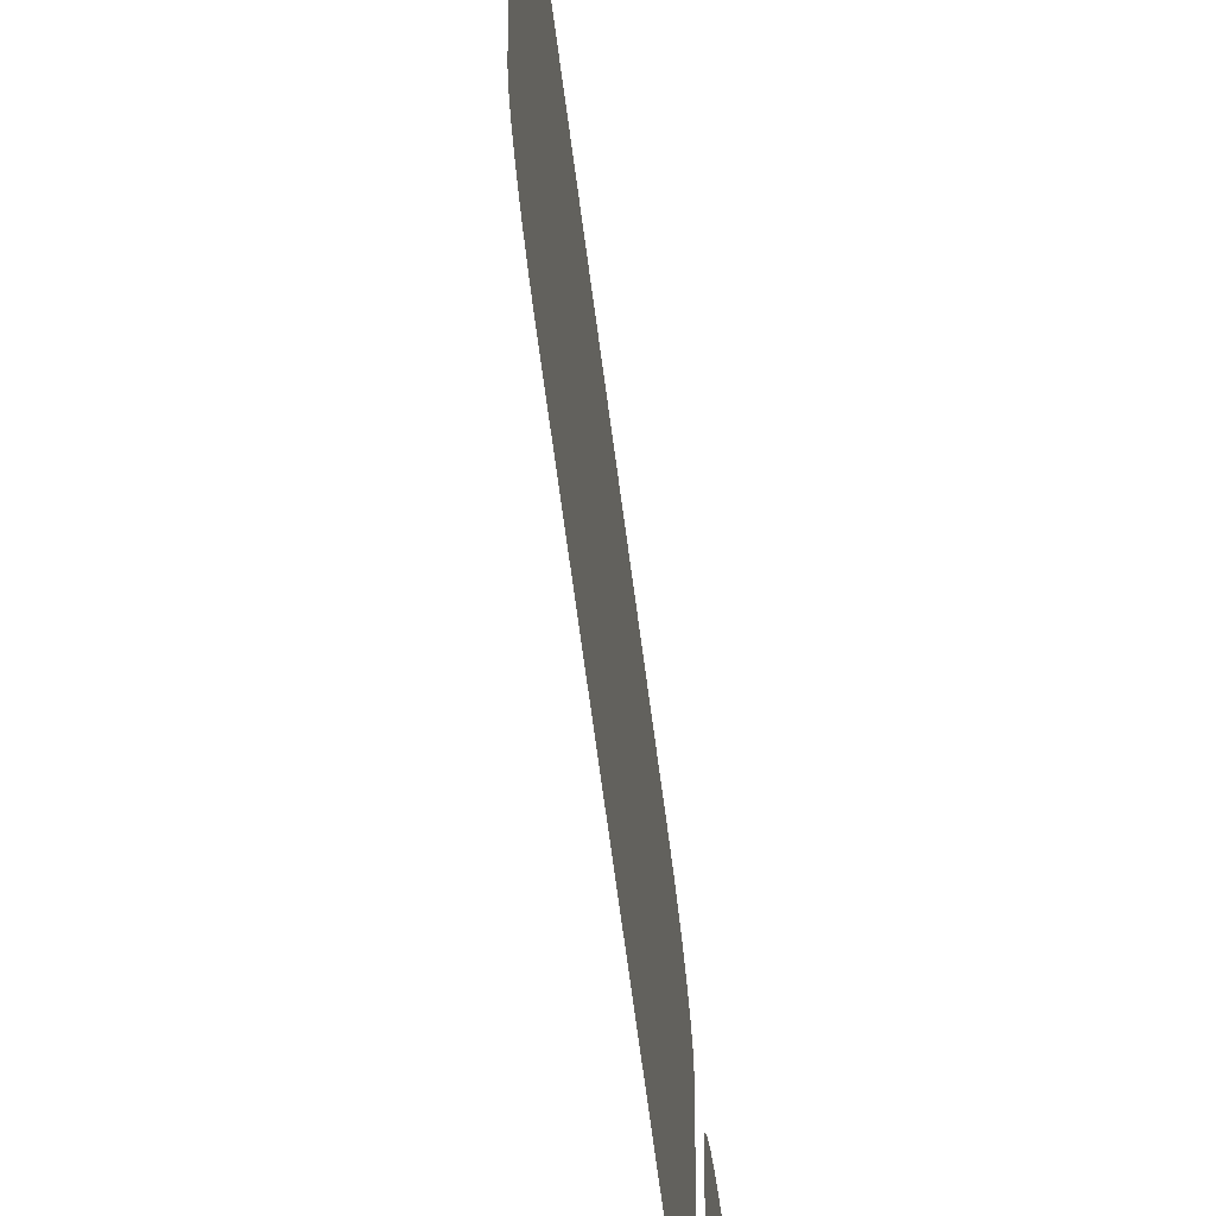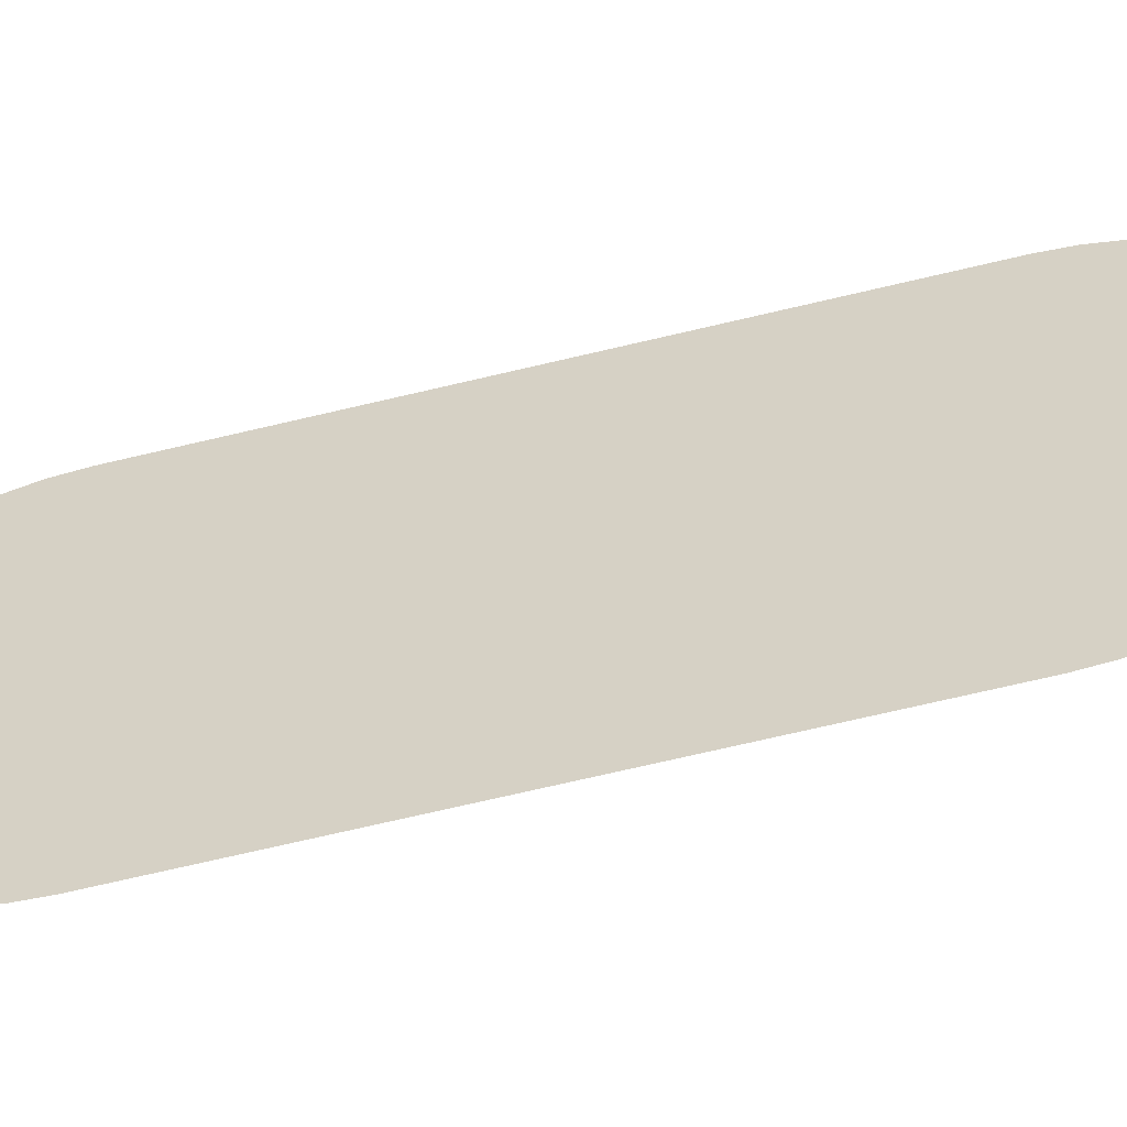
<metadata>
{"format":"obj","ext":"obj","renderer":"f3d","projection":"perspective","resolution":1024,"background":"white","views":[{"elev":-59.7,"azim":7.0,"up":"+Z"},{"elev":-56.9,"azim":104.9,"up":"+Z"}]}
</metadata>
<code>
o model_3
v 22.27 3.413 -0.2727
v 22.27 3.436 -0.2427
v 22.27 1.907 -0.2727
v 22.27 1.885 -0.2427
v 22.27 1.896 -0.2785
v 22.27 1.873 -0.248
v 22.27 1.895 -0.2787
v 22.27 1.872 -0.2482
v 22.27 1.932 -0.3049
v 22.27 1.932 -0.3047
v 22.27 1.944 -0.2985
v 22.27 3.413 -0.2727
v 22.27 3.377 -0.2985
v 22.27 1.98 -0.3248
v 22.27 1.991 -0.3183
v 22.27 2.036 -0.3374
v 22.27 2.045 -0.3308
v 22.27 2.095 -0.3417
v 22.27 2.104 -0.335
v 22.27 3.217 -0.335
v 22.27 3.225 -0.3417
v 22.27 3.275 -0.3308
v 22.27 3.285 -0.3374
v 22.27 3.33 -0.3183
v 22.27 3.34 -0.3248
v 22.27 3.377 -0.2985
v 22.27 3.388 -0.3047
v 22.27 3.413 -0.2727
v 22.27 3.425 -0.2785
v 22.27 3.436 -0.2427
v 22.27 3.448 -0.248
v 22.27 3.456 -0.2153
v 22.27 3.226 -0.3419
v 22.27 2.095 -0.3419
v 22.27 2.036 -0.3374
v 22.27 2.035 -0.3376
v 22.27 1.98 -0.3248
v 22.27 1.98 -0.325
v 22.27 3.285 -0.3376
v 22.27 3.341 -0.325
v 22.27 3.389 -0.3049
v 22.27 3.425 -0.2785
v 22.27 3.425 -0.2787
v 22.27 3.448 -0.248
v 22.27 3.448 -0.2482
v 22.27 3.456 -0.2154
v 22.27 3.456 0.4049
v 22.27 3.443 0.4001
v 22.27 3.436 0.4324
v 22.27 1.877 0.4001
v 22.27 1.885 0.4324
v 22.27 3.456 0.4051
v 22.27 3.448 0.4377
v 22.27 3.425 0.4681
v 22.27 3.413 0.4624
v 22.27 3.388 0.4943
v 22.27 3.377 0.4882
v 22.27 3.34 0.5144
v 22.27 3.33 0.508
v 22.27 3.285 0.527
v 22.27 3.275 0.5204
v 22.27 3.225 0.5314
v 22.27 3.217 0.5247
v 22.27 2.095 0.5314
v 22.27 2.104 0.5247
v 22.27 2.045 0.5204
v 22.27 3.275 0.5204
v 22.27 3.448 0.4378
v 22.27 3.425 0.4683
v 22.27 3.389 0.4945
v 22.27 3.341 0.5146
v 22.27 3.34 0.5144
v 22.27 3.285 0.5273
v 22.27 3.285 0.527
v 22.27 3.226 0.5316
v 22.27 2.095 0.5316
v 22.27 2.036 0.527
v 22.27 1.991 0.508
v 22.27 3.33 0.508
v 22.27 2.035 0.5273
v 22.27 1.98 0.5144
v 22.27 1.944 0.4882
v 22.27 3.33 0.508
v 22.27 3.377 0.4882
v 22.27 1.98 0.5146
v 22.27 1.932 0.4943
v 22.27 1.907 0.4624
v 22.27 1.896 0.4681
v 22.27 1.885 0.4324
v 22.27 1.873 0.4377
v 22.27 1.865 0.4049
v 22.27 1.877 0.4001
v 22.27 1.877 -0.2105
v 22.27 3.443 -0.2105
v 22.27 1.865 -0.2153
v 22.27 3.436 -0.2427
v 22.27 1.864 0.4051
v 22.27 1.864 -0.2154
v 22.27 1.873 0.4377
v 22.27 1.872 0.4378
v 22.27 1.895 0.4683
v 22.27 1.896 0.4681
v 22.27 1.932 0.4945
v 22.27 1.991 -0.3183
v 22.27 1.944 -0.2985
v 22.27 1.944 0.4882
v 22.27 1.907 0.4624
v 22.27 1.907 0.4624
v 22.27 1.885 0.4324
v 22.27 1.991 -0.3183
v 22.27 2.045 -0.3308
v 22.27 2.045 -0.3308
v 22.27 3.443 -0.2105
v 22.27 3.275 0.5204
v 22.27 6.768 -0.2727
v 22.27 6.791 -0.2427
v 22.27 5.262 -0.2727
v 22.27 5.24 -0.2427
v 22.27 5.251 -0.2785
v 22.27 5.228 -0.248
v 22.27 5.25 -0.2787
v 22.27 5.227 -0.2482
v 22.27 5.287 -0.3049
v 22.27 5.287 -0.3047
v 22.27 5.299 -0.2985
v 22.27 6.768 -0.2727
v 22.27 6.732 -0.2985
v 22.27 5.335 -0.3248
v 22.27 5.346 -0.3183
v 22.27 5.391 -0.3374
v 22.27 5.4 -0.3308
v 22.27 5.45 -0.3417
v 22.27 5.459 -0.335
v 22.27 6.572 -0.335
v 22.27 6.58 -0.3417
v 22.27 6.63 -0.3308
v 22.27 6.64 -0.3374
v 22.27 6.685 -0.3183
v 22.27 6.695 -0.3248
v 22.27 6.732 -0.2985
v 22.27 6.743 -0.3047
v 22.27 6.768 -0.2727
v 22.27 6.78 -0.2785
v 22.27 6.791 -0.2427
v 22.27 6.803 -0.248
v 22.27 6.811 -0.2153
v 22.27 6.581 -0.3419
v 22.27 5.45 -0.3419
v 22.27 5.391 -0.3374
v 22.27 5.39 -0.3376
v 22.27 5.335 -0.3248
v 22.27 5.335 -0.325
v 22.27 6.64 -0.3376
v 22.27 6.696 -0.325
v 22.27 6.744 -0.3049
v 22.27 6.78 -0.2785
v 22.27 6.78 -0.2787
v 22.27 6.803 -0.248
v 22.27 6.803 -0.2482
v 22.27 6.811 -0.2154
v 22.27 6.811 0.4049
v 22.27 6.798 0.4001
v 22.27 6.791 0.4324
v 22.27 5.232 0.4001
v 22.27 5.24 0.4324
v 22.27 6.811 0.4051
v 22.27 6.803 0.4377
v 22.27 6.78 0.4681
v 22.27 6.768 0.4624
v 22.27 6.743 0.4943
v 22.27 6.732 0.4882
v 22.27 6.695 0.5144
v 22.27 6.685 0.508
v 22.27 6.64 0.527
v 22.27 6.63 0.5204
v 22.27 6.58 0.5314
v 22.27 6.572 0.5247
v 22.27 5.45 0.5314
v 22.27 5.459 0.5247
v 22.27 5.4 0.5204
v 22.27 6.63 0.5204
v 22.27 6.803 0.4378
v 22.27 6.78 0.4683
v 22.27 6.744 0.4945
v 22.27 6.696 0.5146
v 22.27 6.695 0.5144
v 22.27 6.64 0.5273
v 22.27 6.64 0.527
v 22.27 6.581 0.5316
v 22.27 5.45 0.5316
v 22.27 5.391 0.527
v 22.27 5.346 0.508
v 22.27 6.685 0.508
v 22.27 5.39 0.5273
v 22.27 5.335 0.5144
v 22.27 5.299 0.4882
v 22.27 6.685 0.508
v 22.27 6.732 0.4882
v 22.27 5.335 0.5146
v 22.27 5.287 0.4943
v 22.27 5.262 0.4624
v 22.27 5.251 0.4681
v 22.27 5.24 0.4324
v 22.27 5.228 0.4377
v 22.27 5.22 0.4049
v 22.27 5.232 0.4001
v 22.27 5.232 -0.2105
v 22.27 6.798 -0.2105
v 22.27 5.22 -0.2153
v 22.27 6.791 -0.2427
v 22.27 5.219 0.4051
v 22.27 5.219 -0.2154
v 22.27 5.228 0.4377
v 22.27 5.227 0.4378
v 22.27 5.25 0.4683
v 22.27 5.251 0.4681
v 22.27 5.287 0.4945
v 22.27 5.346 -0.3183
v 22.27 5.299 -0.2985
v 22.27 5.299 0.4882
v 22.27 5.262 0.4624
v 22.27 5.262 0.4624
v 22.27 5.24 0.4324
v 22.27 5.346 -0.3183
v 22.27 5.4 -0.3308
v 22.27 5.4 -0.3308
v 22.27 6.798 -0.2105
v 22.27 6.63 0.5204
v 22.27 5.084 -0.2727
v 22.27 5.107 -0.2427
v 22.27 3.578 -0.2727
v 22.27 3.556 -0.2427
v 22.27 3.567 -0.2785
v 22.27 3.544 -0.248
v 22.27 3.566 -0.2787
v 22.27 3.543 -0.2482
v 22.27 3.603 -0.3049
v 22.27 3.603 -0.3047
v 22.27 3.615 -0.2985
v 22.27 5.084 -0.2727
v 22.27 5.048 -0.2985
v 22.27 3.651 -0.3248
v 22.27 3.662 -0.3183
v 22.27 3.707 -0.3374
v 22.27 3.716 -0.3308
v 22.27 3.766 -0.3417
v 22.27 3.775 -0.335
v 22.27 4.888 -0.335
v 22.27 4.896 -0.3417
v 22.27 4.946 -0.3308
v 22.27 4.956 -0.3374
v 22.27 5.001 -0.3183
v 22.27 5.011 -0.3248
v 22.27 5.048 -0.2985
v 22.27 5.059 -0.3047
v 22.27 5.084 -0.2727
v 22.27 5.096 -0.2785
v 22.27 5.107 -0.2427
v 22.27 5.119 -0.248
v 22.27 5.127 -0.2153
v 22.27 4.897 -0.3419
v 22.27 3.766 -0.3419
v 22.27 3.707 -0.3374
v 22.27 3.706 -0.3376
v 22.27 3.651 -0.3248
v 22.27 3.651 -0.325
v 22.27 4.956 -0.3376
v 22.27 5.012 -0.325
v 22.27 5.06 -0.3049
v 22.27 5.096 -0.2785
v 22.27 5.096 -0.2787
v 22.27 5.119 -0.248
v 22.27 5.119 -0.2482
v 22.27 5.127 -0.2154
v 22.27 5.127 0.4049
v 22.27 5.114 0.4001
v 22.27 5.107 0.4324
v 22.27 3.548 0.4001
v 22.27 3.556 0.4324
v 22.27 5.127 0.4051
v 22.27 5.119 0.4377
v 22.27 5.096 0.4681
v 22.27 5.084 0.4624
v 22.27 5.059 0.4943
v 22.27 5.048 0.4882
v 22.27 5.011 0.5144
v 22.27 5.001 0.508
v 22.27 4.956 0.527
v 22.27 4.946 0.5204
v 22.27 4.896 0.5314
v 22.27 4.888 0.5247
v 22.27 3.766 0.5314
v 22.27 3.775 0.5247
v 22.27 3.716 0.5204
v 22.27 4.946 0.5204
v 22.27 5.119 0.4378
v 22.27 5.096 0.4683
v 22.27 5.06 0.4945
v 22.27 5.012 0.5146
v 22.27 5.011 0.5144
v 22.27 4.956 0.5273
v 22.27 4.956 0.527
v 22.27 4.897 0.5316
v 22.27 3.766 0.5316
v 22.27 3.707 0.527
v 22.27 3.662 0.508
v 22.27 5.001 0.508
v 22.27 3.706 0.5273
v 22.27 3.651 0.5144
v 22.27 3.615 0.4882
v 22.27 5.001 0.508
v 22.27 5.048 0.4882
v 22.27 3.651 0.5146
v 22.27 3.603 0.4943
v 22.27 3.578 0.4624
v 22.27 3.567 0.4681
v 22.27 3.556 0.4324
v 22.27 3.544 0.4377
v 22.27 3.536 0.4049
v 22.27 3.548 0.4001
v 22.27 3.548 -0.2105
v 22.27 5.114 -0.2105
v 22.27 3.536 -0.2153
v 22.27 5.107 -0.2427
v 22.27 3.535 0.4051
v 22.27 3.535 -0.2154
v 22.27 3.544 0.4377
v 22.27 3.543 0.4378
v 22.27 3.566 0.4683
v 22.27 3.567 0.4681
v 22.27 3.603 0.4945
v 22.27 3.662 -0.3183
v 22.27 3.615 -0.2985
v 22.27 3.615 0.4882
v 22.27 3.578 0.4624
v 22.27 3.578 0.4624
v 22.27 3.556 0.4324
v 22.27 3.662 -0.3183
v 22.27 3.716 -0.3308
v 22.27 3.716 -0.3308
v 22.27 5.114 -0.2105
v 22.27 4.946 0.5204
f 1 2 3
f 2 4 3
f 3 4 5
f 4 6 5
f 5 6 7
f 6 8 7
f 7 8 8
f 8 7 8
f 8 7 7
f 7 9 7
f 7 9 5
f 9 10 5
f 5 10 3
f 10 11 3
f 3 11 12
f 11 13 12
f 12 13 13
f 13 10 13
f 13 10 10
f 10 14 10
f 10 14 11
f 14 15 11
f 11 15 15
f 15 14 15
f 15 14 14
f 14 16 14
f 14 16 15
f 16 17 15
f 15 17 17
f 17 16 17
f 17 16 16
f 16 18 16
f 16 18 17
f 18 19 17
f 17 19 19
f 19 18 19
f 19 18 20
f 18 21 20
f 20 21 22
f 21 23 22
f 22 23 24
f 23 25 24
f 24 25 26
f 25 27 26
f 26 27 28
f 27 29 28
f 28 29 30
f 29 31 30
f 30 31 32
f 31 32 32
f 32 32 23
f 32 23 23
f 23 23 23
f 23 21 23
f 23 21 33
f 21 18 33
f 33 18 34
f 18 35 34
f 34 35 36
f 35 37 36
f 36 37 38
f 37 10 38
f 38 10 9
f 10 9 9
f 9 9 33
f 9 33 33
f 33 33 33
f 33 39 33
f 33 39 23
f 39 25 23
f 23 25 25
f 25 39 25
f 25 39 39
f 39 40 39
f 39 40 25
f 40 27 25
f 25 27 27
f 27 40 27
f 27 40 40
f 40 41 40
f 40 41 27
f 41 42 27
f 27 42 42
f 42 41 42
f 42 41 41
f 41 43 41
f 41 43 42
f 43 44 42
f 42 44 44
f 44 43 44
f 44 43 43
f 43 45 43
f 43 45 44
f 45 46 44
f 44 46 32
f 46 47 32
f 32 47 48
f 47 49 48
f 48 49 50
f 49 51 50
f 50 51 51
f 51 46 51
f 51 46 46
f 46 52 46
f 46 52 47
f 52 53 47
f 47 53 49
f 53 54 49
f 49 54 55
f 54 56 55
f 55 56 57
f 56 58 57
f 57 58 59
f 58 60 59
f 59 60 61
f 60 62 61
f 61 62 63
f 62 64 63
f 63 64 65
f 64 66 65
f 65 66 63
f 66 67 63
f 63 67 67
f 67 52 67
f 67 52 52
f 52 68 52
f 52 68 53
f 68 69 53
f 53 69 54
f 69 70 54
f 54 70 56
f 70 71 56
f 56 71 72
f 71 73 72
f 72 73 74
f 73 75 74
f 74 75 62
f 75 76 62
f 62 76 64
f 76 77 64
f 64 77 66
f 77 78 66
f 66 78 79
f 78 79 79
f 79 79 76
f 79 76 76
f 76 76 76
f 76 80 76
f 76 80 77
f 80 81 77
f 77 81 78
f 81 82 78
f 78 82 83
f 82 84 83
f 83 84 84
f 84 80 84
f 84 80 80
f 80 85 80
f 80 85 81
f 85 86 81
f 81 86 82
f 86 87 82
f 82 87 87
f 87 86 87
f 87 86 86
f 86 88 86
f 86 88 87
f 88 89 87
f 87 89 89
f 89 88 89
f 89 88 88
f 88 90 88
f 88 90 89
f 90 91 89
f 89 91 92
f 91 93 92
f 92 93 48
f 93 94 48
f 48 94 32
f 94 30 32
f 32 30 30
f 30 91 30
f 30 91 91
f 91 95 91
f 91 95 93
f 95 4 93
f 93 4 96
f 4 96 96
f 96 96 91
f 96 91 91
f 91 91 91
f 91 97 91
f 91 97 95
f 97 98 95
f 95 98 6
f 98 8 6
f 6 8 8
f 8 91 8
f 8 91 91
f 91 99 91
f 91 99 97
f 99 100 97
f 97 100 100
f 100 99 100
f 100 99 101
f 99 102 101
f 101 102 103
f 102 86 103
f 103 86 85
f 86 85 85
f 85 85 24
f 85 24 24
f 24 24 24
f 24 26 24
f 24 26 104
f 26 105 104
f 104 105 105
f 105 106 105
f 105 106 106
f 106 107 106
f 106 107 57
f 107 55 57
f 57 55 55
f 55 108 55
f 55 108 108
f 108 109 108
f 108 109 55
f 109 49 55
f 55 49 49
f 49 24 49
f 49 24 24
f 24 110 24
f 24 110 22
f 110 111 22
f 22 111 111
f 111 20 111
f 111 20 20
f 20 22 20
f 20 22 19
f 22 112 19
f 19 112 112
f 112 115 112
f 112 115 115
f 115 116 115
f 115 116 117
f 116 118 117
f 117 118 119
f 118 120 119
f 119 120 121
f 120 122 121
f 121 122 122
f 122 121 122
f 122 121 121
f 121 123 121
f 121 123 119
f 123 124 119
f 119 124 117
f 124 125 117
f 117 125 126
f 125 127 126
f 126 127 127
f 127 124 127
f 127 124 124
f 124 128 124
f 124 128 125
f 128 129 125
f 125 129 129
f 129 128 129
f 129 128 128
f 128 130 128
f 128 130 129
f 130 131 129
f 129 131 131
f 131 130 131
f 131 130 130
f 130 132 130
f 130 132 131
f 132 133 131
f 131 133 133
f 133 132 133
f 133 132 134
f 132 135 134
f 134 135 136
f 135 137 136
f 136 137 138
f 137 139 138
f 138 139 140
f 139 141 140
f 140 141 142
f 141 143 142
f 142 143 144
f 143 145 144
f 144 145 146
f 145 146 146
f 146 146 137
f 146 137 137
f 137 137 137
f 137 135 137
f 137 135 147
f 135 132 147
f 147 132 148
f 132 149 148
f 148 149 150
f 149 151 150
f 150 151 152
f 151 124 152
f 152 124 123
f 124 123 123
f 123 123 147
f 123 147 147
f 147 147 147
f 147 153 147
f 147 153 137
f 153 139 137
f 137 139 139
f 139 153 139
f 139 153 153
f 153 154 153
f 153 154 139
f 154 141 139
f 139 141 141
f 141 154 141
f 141 154 154
f 154 155 154
f 154 155 141
f 155 156 141
f 141 156 156
f 156 155 156
f 156 155 155
f 155 157 155
f 155 157 156
f 157 158 156
f 156 158 158
f 158 157 158
f 158 157 157
f 157 159 157
f 157 159 158
f 159 160 158
f 158 160 146
f 160 161 146
f 146 161 162
f 161 163 162
f 162 163 164
f 163 165 164
f 164 165 165
f 165 160 165
f 165 160 160
f 160 166 160
f 160 166 161
f 166 167 161
f 161 167 163
f 167 168 163
f 163 168 169
f 168 170 169
f 169 170 171
f 170 172 171
f 171 172 173
f 172 174 173
f 173 174 175
f 174 176 175
f 175 176 177
f 176 178 177
f 177 178 179
f 178 180 179
f 179 180 177
f 180 181 177
f 177 181 181
f 181 166 181
f 181 166 166
f 166 182 166
f 166 182 167
f 182 183 167
f 167 183 168
f 183 184 168
f 168 184 170
f 184 185 170
f 170 185 186
f 185 187 186
f 186 187 188
f 187 189 188
f 188 189 176
f 189 190 176
f 176 190 178
f 190 191 178
f 178 191 180
f 191 192 180
f 180 192 193
f 192 193 193
f 193 193 190
f 193 190 190
f 190 190 190
f 190 194 190
f 190 194 191
f 194 195 191
f 191 195 192
f 195 196 192
f 192 196 197
f 196 198 197
f 197 198 198
f 198 194 198
f 198 194 194
f 194 199 194
f 194 199 195
f 199 200 195
f 195 200 196
f 200 201 196
f 196 201 201
f 201 200 201
f 201 200 200
f 200 202 200
f 200 202 201
f 202 203 201
f 201 203 203
f 203 202 203
f 203 202 202
f 202 204 202
f 202 204 203
f 204 205 203
f 203 205 206
f 205 207 206
f 206 207 162
f 207 208 162
f 162 208 146
f 208 144 146
f 146 144 144
f 144 205 144
f 144 205 205
f 205 209 205
f 205 209 207
f 209 118 207
f 207 118 210
f 118 210 210
f 210 210 205
f 210 205 205
f 205 205 205
f 205 211 205
f 205 211 209
f 211 212 209
f 209 212 120
f 212 122 120
f 120 122 122
f 122 205 122
f 122 205 205
f 205 213 205
f 205 213 211
f 213 214 211
f 211 214 214
f 214 213 214
f 214 213 215
f 213 216 215
f 215 216 217
f 216 200 217
f 217 200 199
f 200 199 199
f 199 199 138
f 199 138 138
f 138 138 138
f 138 140 138
f 138 140 218
f 140 219 218
f 218 219 219
f 219 220 219
f 219 220 220
f 220 221 220
f 220 221 171
f 221 169 171
f 171 169 169
f 169 222 169
f 169 222 222
f 222 223 222
f 222 223 169
f 223 163 169
f 169 163 163
f 163 138 163
f 163 138 138
f 138 224 138
f 138 224 136
f 224 225 136
f 136 225 225
f 225 134 225
f 225 134 134
f 134 136 134
f 134 136 133
f 136 226 133
f 133 226 226
f 226 229 226
f 226 229 229
f 229 230 229
f 229 230 231
f 230 232 231
f 231 232 233
f 232 234 233
f 233 234 235
f 234 236 235
f 235 236 236
f 236 235 236
f 236 235 235
f 235 237 235
f 235 237 233
f 237 238 233
f 233 238 231
f 238 239 231
f 231 239 240
f 239 241 240
f 240 241 241
f 241 238 241
f 241 238 238
f 238 242 238
f 238 242 239
f 242 243 239
f 239 243 243
f 243 242 243
f 243 242 242
f 242 244 242
f 242 244 243
f 244 245 243
f 243 245 245
f 245 244 245
f 245 244 244
f 244 246 244
f 244 246 245
f 246 247 245
f 245 247 247
f 247 246 247
f 247 246 248
f 246 249 248
f 248 249 250
f 249 251 250
f 250 251 252
f 251 253 252
f 252 253 254
f 253 255 254
f 254 255 256
f 255 257 256
f 256 257 258
f 257 259 258
f 258 259 260
f 259 260 260
f 260 260 251
f 260 251 251
f 251 251 251
f 251 249 251
f 251 249 261
f 249 246 261
f 261 246 262
f 246 263 262
f 262 263 264
f 263 265 264
f 264 265 266
f 265 238 266
f 266 238 237
f 238 237 237
f 237 237 261
f 237 261 261
f 261 261 261
f 261 267 261
f 261 267 251
f 267 253 251
f 251 253 253
f 253 267 253
f 253 267 267
f 267 268 267
f 267 268 253
f 268 255 253
f 253 255 255
f 255 268 255
f 255 268 268
f 268 269 268
f 268 269 255
f 269 270 255
f 255 270 270
f 270 269 270
f 270 269 269
f 269 271 269
f 269 271 270
f 271 272 270
f 270 272 272
f 272 271 272
f 272 271 271
f 271 273 271
f 271 273 272
f 273 274 272
f 272 274 260
f 274 275 260
f 260 275 276
f 275 277 276
f 276 277 278
f 277 279 278
f 278 279 279
f 279 274 279
f 279 274 274
f 274 280 274
f 274 280 275
f 280 281 275
f 275 281 277
f 281 282 277
f 277 282 283
f 282 284 283
f 283 284 285
f 284 286 285
f 285 286 287
f 286 288 287
f 287 288 289
f 288 290 289
f 289 290 291
f 290 292 291
f 291 292 293
f 292 294 293
f 293 294 291
f 294 295 291
f 291 295 295
f 295 280 295
f 295 280 280
f 280 296 280
f 280 296 281
f 296 297 281
f 281 297 282
f 297 298 282
f 282 298 284
f 298 299 284
f 284 299 300
f 299 301 300
f 300 301 302
f 301 303 302
f 302 303 290
f 303 304 290
f 290 304 292
f 304 305 292
f 292 305 294
f 305 306 294
f 294 306 307
f 306 307 307
f 307 307 304
f 307 304 304
f 304 304 304
f 304 308 304
f 304 308 305
f 308 309 305
f 305 309 306
f 309 310 306
f 306 310 311
f 310 312 311
f 311 312 312
f 312 308 312
f 312 308 308
f 308 313 308
f 308 313 309
f 313 314 309
f 309 314 310
f 314 315 310
f 310 315 315
f 315 314 315
f 315 314 314
f 314 316 314
f 314 316 315
f 316 317 315
f 315 317 317
f 317 316 317
f 317 316 316
f 316 318 316
f 316 318 317
f 318 319 317
f 317 319 320
f 319 321 320
f 320 321 276
f 321 322 276
f 276 322 260
f 322 258 260
f 260 258 258
f 258 319 258
f 258 319 319
f 319 323 319
f 319 323 321
f 323 232 321
f 321 232 324
f 232 324 324
f 324 324 319
f 324 319 319
f 319 319 319
f 319 325 319
f 319 325 323
f 325 326 323
f 323 326 234
f 326 236 234
f 234 236 236
f 236 319 236
f 236 319 319
f 319 327 319
f 319 327 325
f 327 328 325
f 325 328 328
f 328 327 328
f 328 327 329
f 327 330 329
f 329 330 331
f 330 314 331
f 331 314 313
f 314 313 313
f 313 313 252
f 313 252 252
f 252 252 252
f 252 254 252
f 252 254 332
f 254 333 332
f 332 333 333
f 333 334 333
f 333 334 334
f 334 335 334
f 334 335 285
f 335 283 285
f 285 283 283
f 283 336 283
f 283 336 336
f 336 337 336
f 336 337 283
f 337 277 283
f 283 277 277
f 277 252 277
f 277 252 252
f 252 338 252
f 252 338 250
f 338 339 250
f 250 339 339
f 339 248 339
f 339 248 248
f 248 250 248
f 248 250 247
f 250 340 247
f 93 96 113
f 95 6 4
f 66 79 114
f 207 210 227
f 209 120 118
f 180 193 228
f 321 324 341
f 323 234 232
f 294 307 342

</code>
